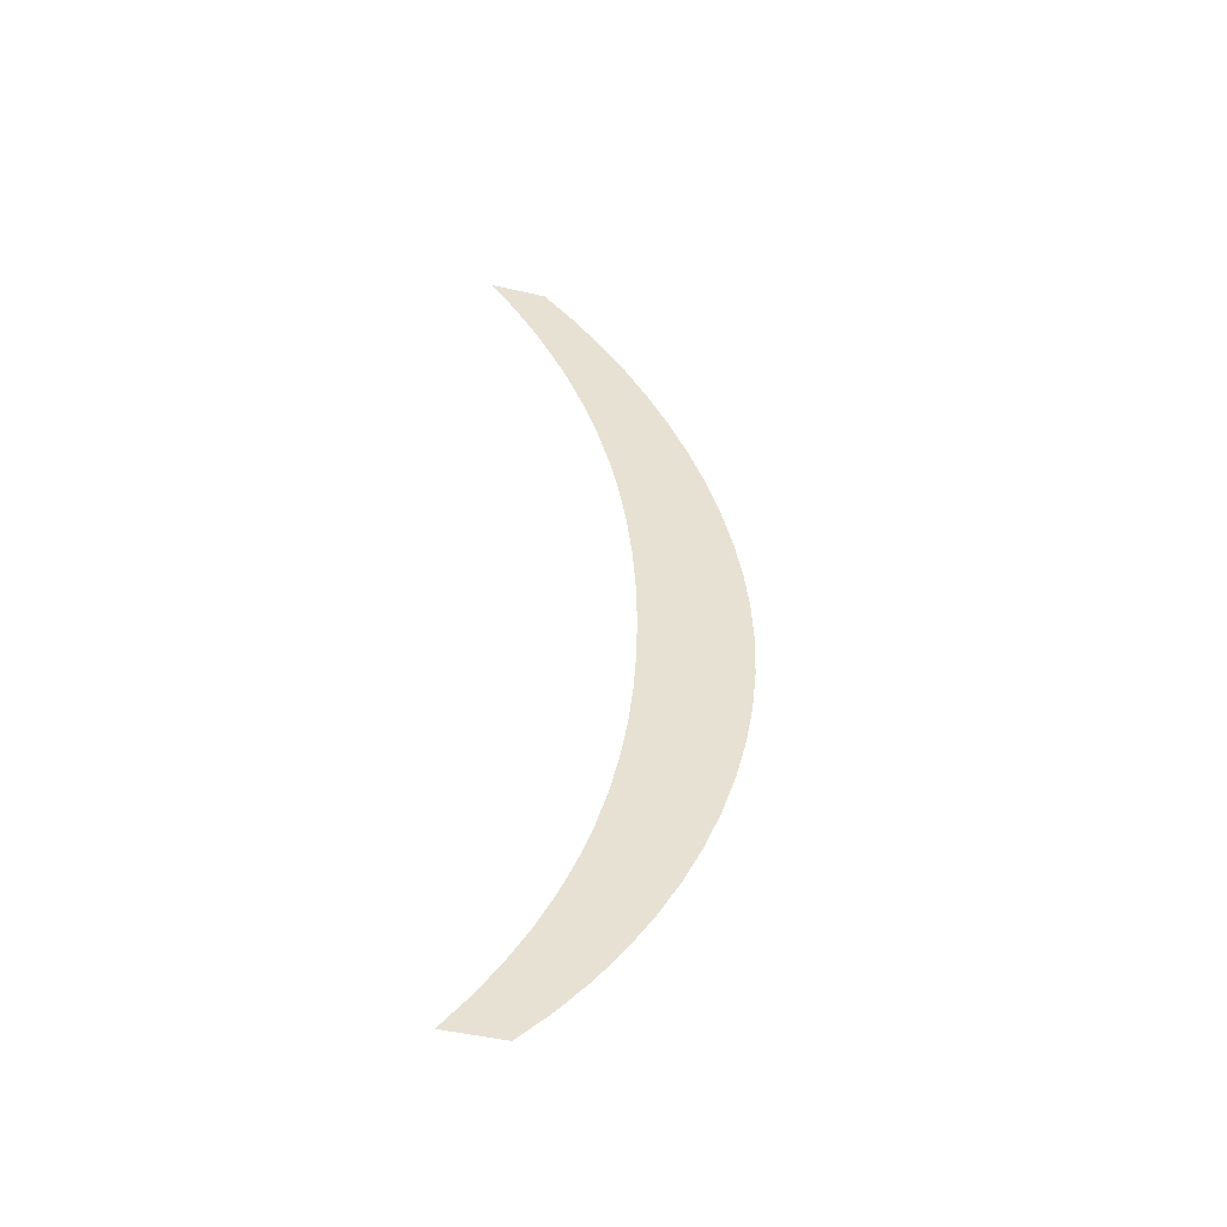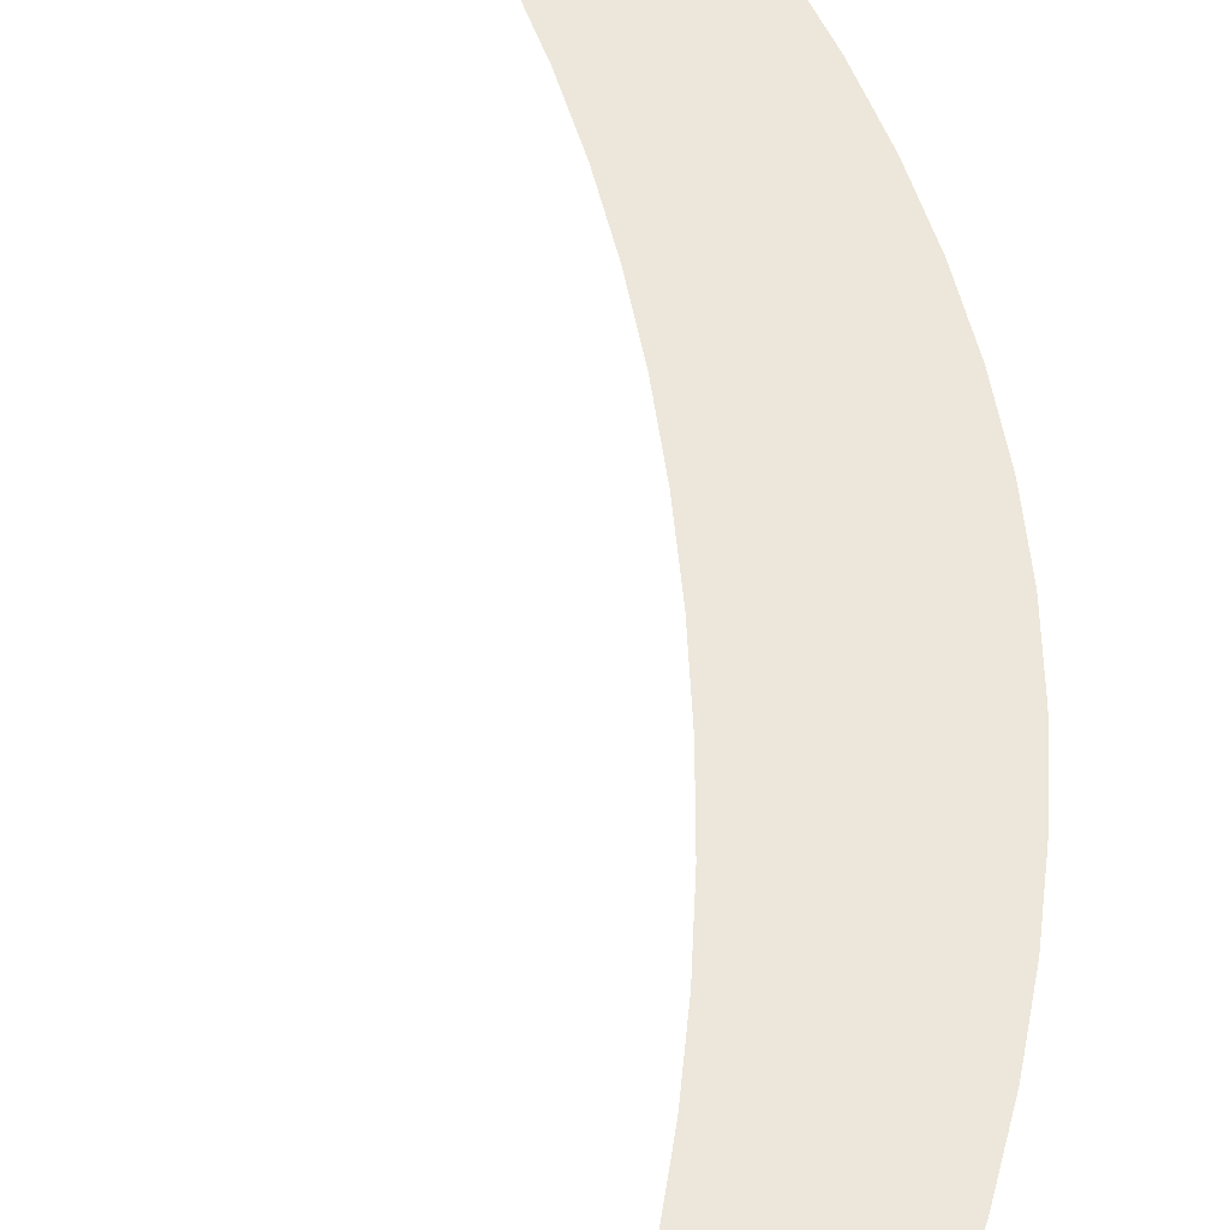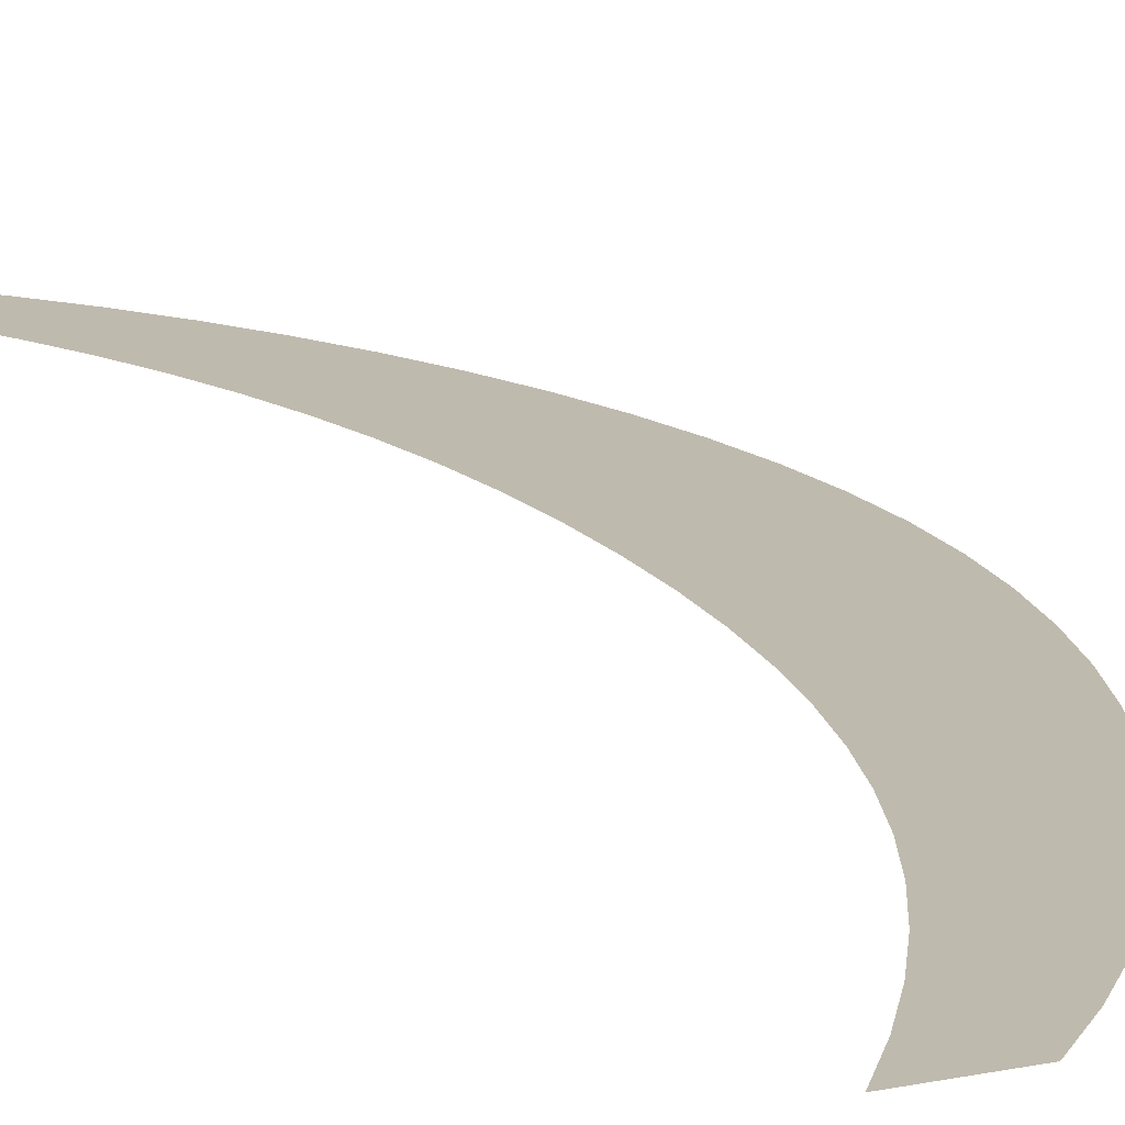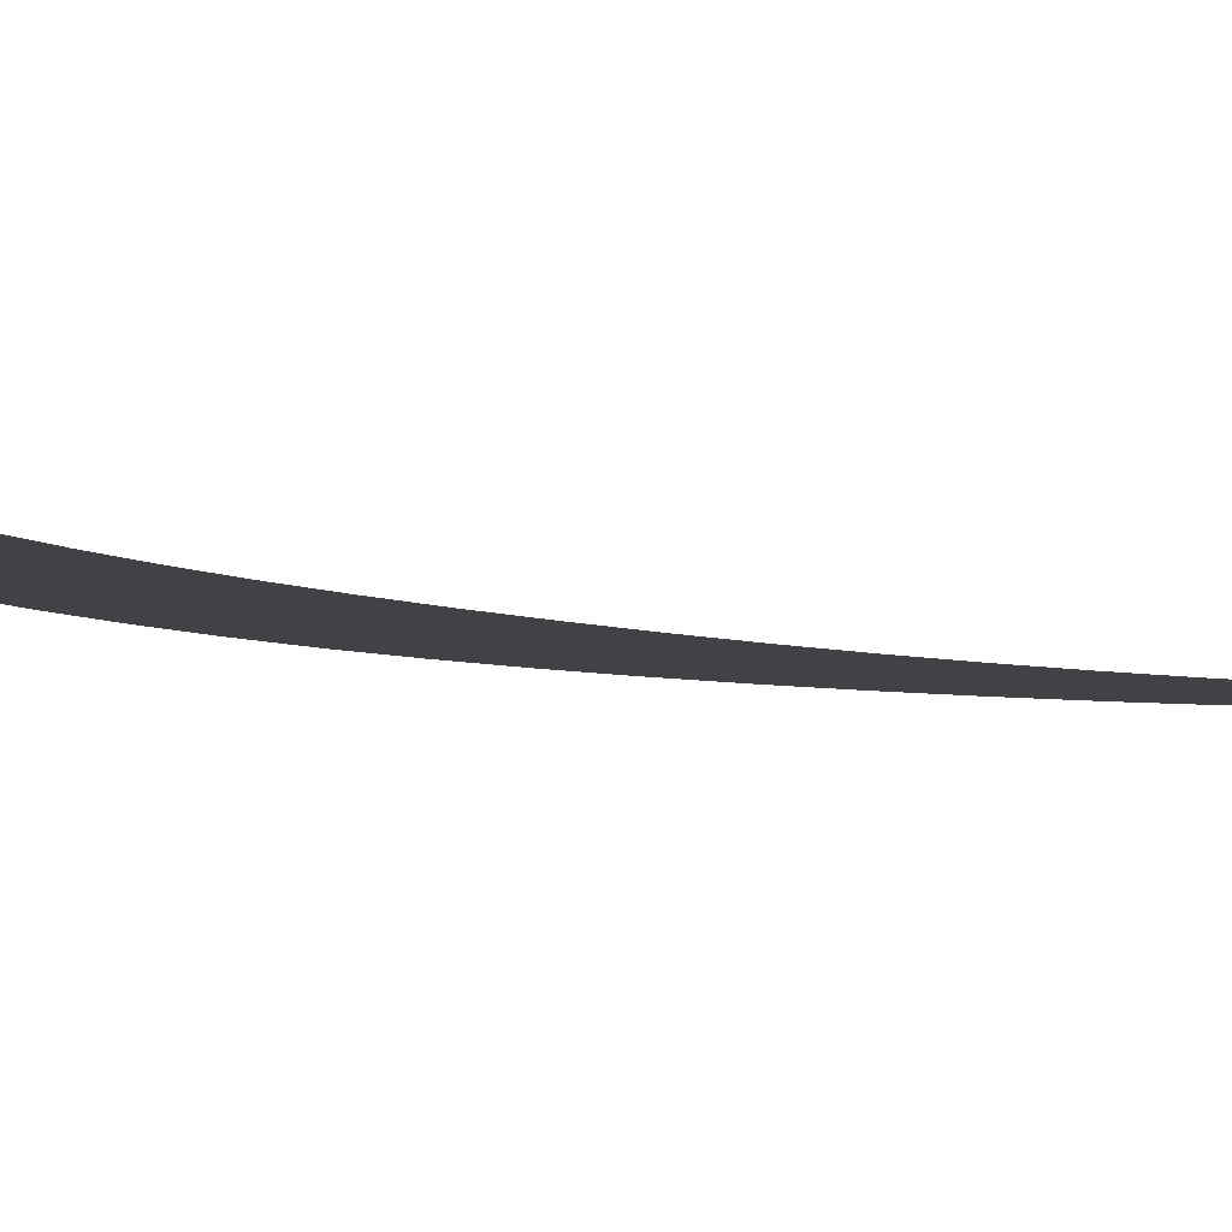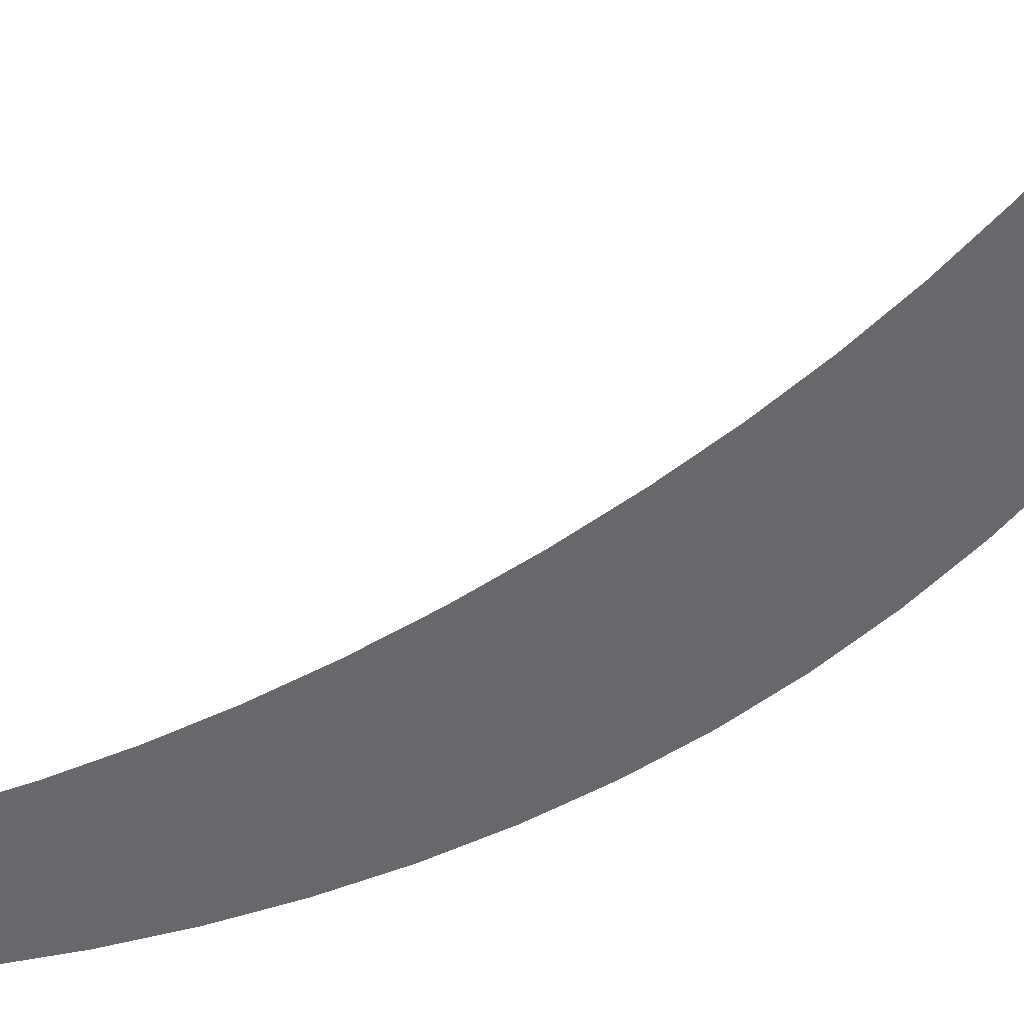
<metadata>
{"format":"obj","ext":"obj","renderer":"f3d","projection":"perspective","resolution":1024,"background":"white","views":[{"elev":-49.3,"azim":-14.2,"up":"+Z"},{"elev":54.0,"azim":-4.2,"up":"+Y"},{"elev":15.6,"azim":-23.7,"up":"+Y"},{"elev":-6.6,"azim":-136.0,"up":"+Y"},{"elev":-52.3,"azim":-53.2,"up":"+Y"}]}
</metadata>
<code>
o Text.043_Font_Curve.051
v 0.156 0 -0.232
v 0.155 0 -0.1874
v 0.1521 0 -0.1439
v 0.1471 0 -0.1016
v 0.1402 0 -0.06044
v 0.1313 0 -0.02042
v 0.1204 0 0.0185
v 0.1074 0 0.05634
v 0.09244 0 0.09311
v 0.07542 0 0.1288
v 0.05635 0 0.1636
v 0.03521 0 0.1973
v 0.012 0 0.23
v 0.065 0 0.23
v 0.09381 0 0.1993
v 0.1207 0 0.1665
v 0.1455 0 0.1317
v 0.1682 0 0.09511
v 0.1886 0 0.05707
v 0.2066 0 0.01775
v 0.2222 0 -0.02261
v 0.2351 0 -0.06378
v 0.2454 0 -0.1055
v 0.2529 0 -0.1476
v 0.2575 0 -0.1899
v 0.259 0 -0.232
v 0.2575 0 -0.2741
v 0.2529 0 -0.3164
v 0.2454 0 -0.3585
v 0.2351 0 -0.4002
v 0.2222 0 -0.4414
v 0.2066 0 -0.4818
v 0.1886 0 -0.5211
v 0.1682 0 -0.5591
v 0.1455 0 -0.5957
v 0.1207 0 -0.6305
v 0.09381 0 -0.6633
v 0.065 0 -0.694
v 0.012 0 -0.694
v 0.03521 0 -0.6613
v 0.05635 0 -0.6276
v 0.07542 0 -0.5928
v 0.09244 0 -0.5571
v 0.1074 0 -0.5203
v 0.1204 0 -0.4825
v 0.1313 0 -0.4436
v 0.1402 0 -0.4036
v 0.1471 0 -0.3624
v 0.1521 0 -0.3201
v 0.155 0 -0.2766
f 40 38 39
f 40 37 38
f 40 36 37
f 41 36 40
f 41 35 36
f 42 35 41
f 42 34 35
f 43 34 42
f 43 33 34
f 44 33 43
f 44 32 33
f 45 32 44
f 46 32 45
f 46 31 32
f 47 31 46
f 47 30 31
f 48 30 47
f 48 29 30
f 49 29 48
f 49 28 29
f 50 28 49
f 50 27 28
f 1 27 50
f 1 26 27
f 2 26 1
f 2 25 26
f 2 24 25
f 3 24 2
f 3 23 24
f 4 23 3
f 4 22 23
f 5 22 4
f 5 21 22
f 6 21 5
f 6 20 21
f 7 20 6
f 7 19 20
f 8 19 7
f 9 19 8
f 9 18 19
f 10 18 9
f 10 17 18
f 11 17 10
f 11 16 17
f 12 16 11
f 12 15 16
f 13 15 12
f 13 14 15

</code>
